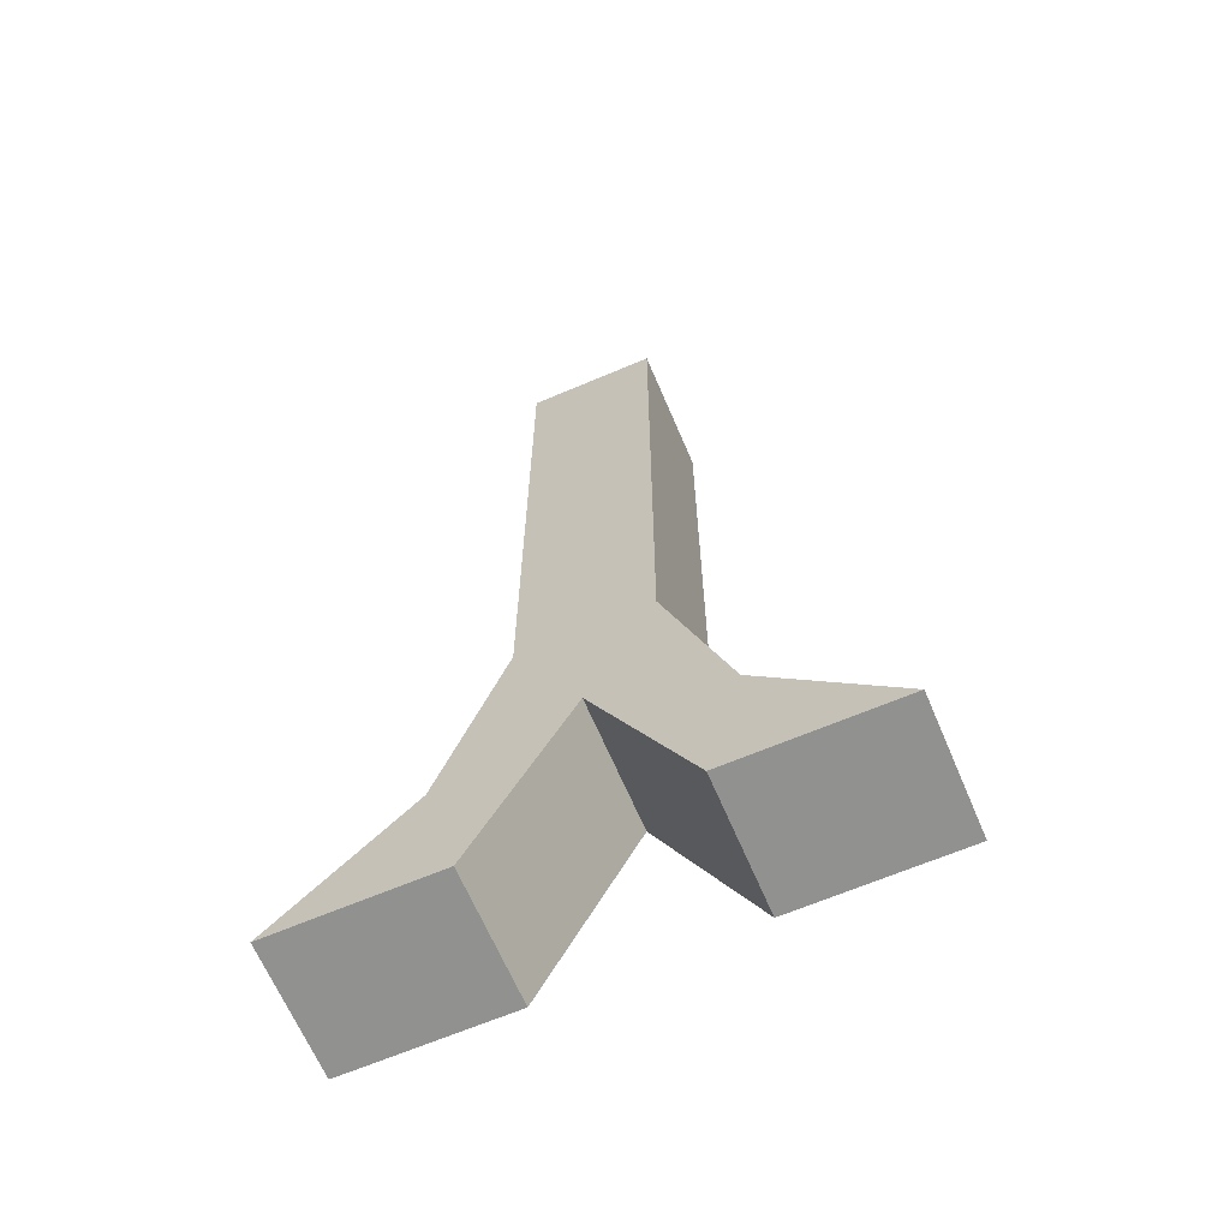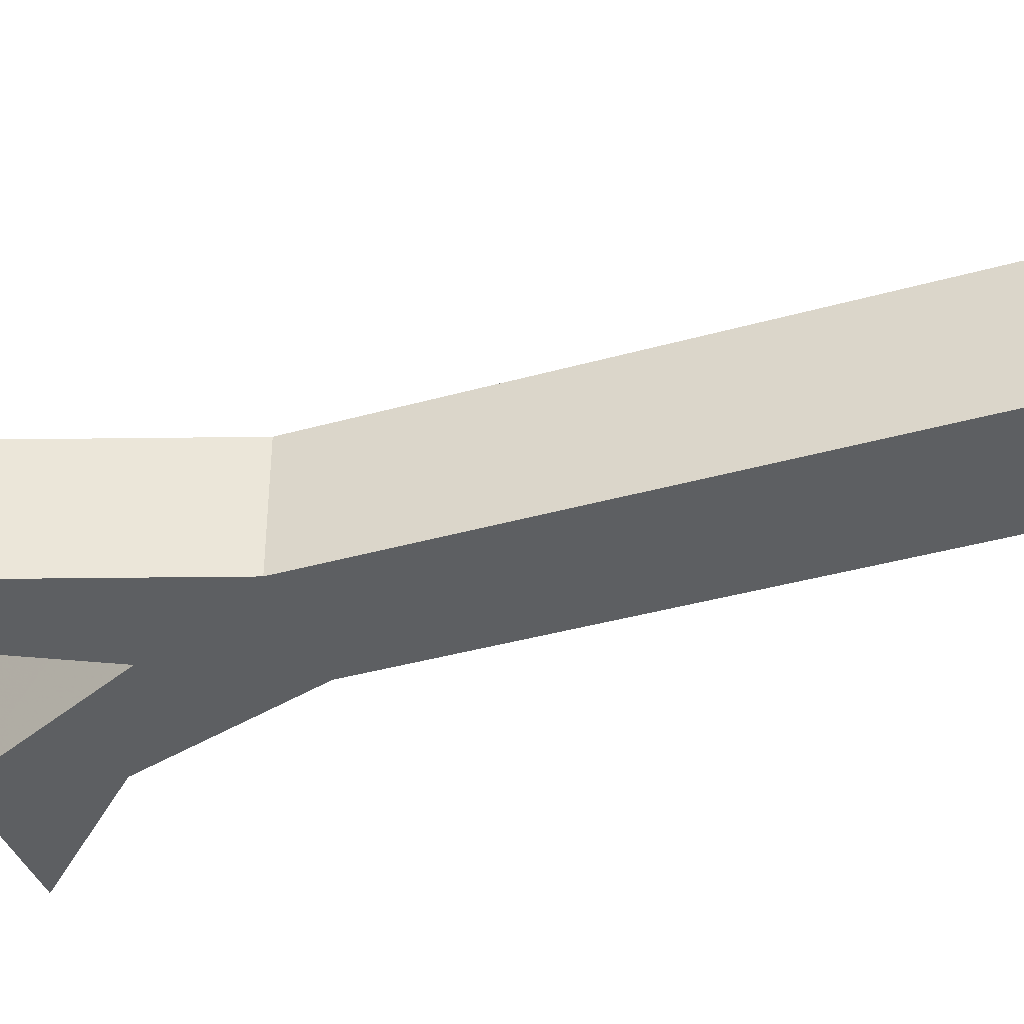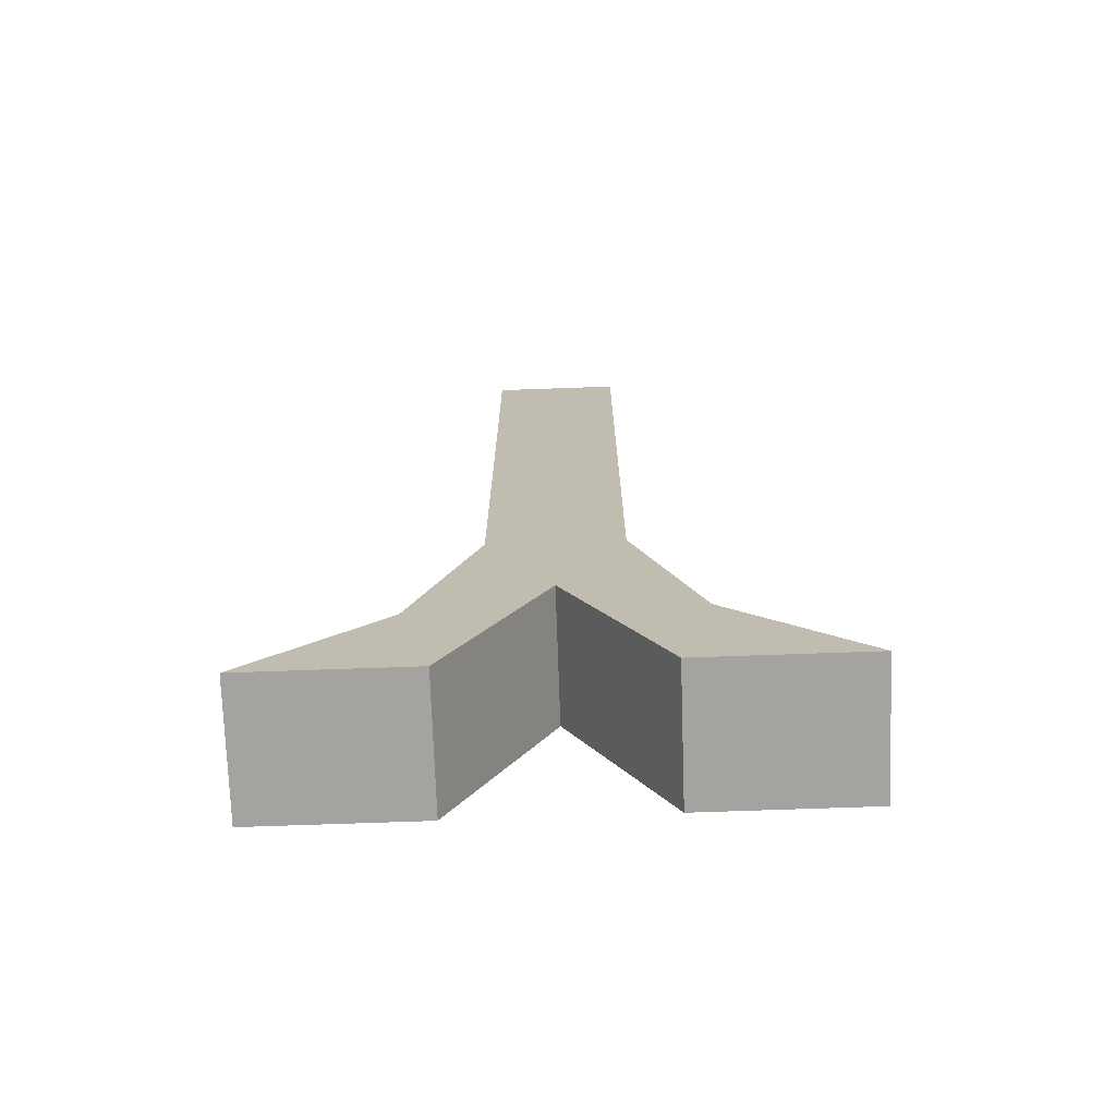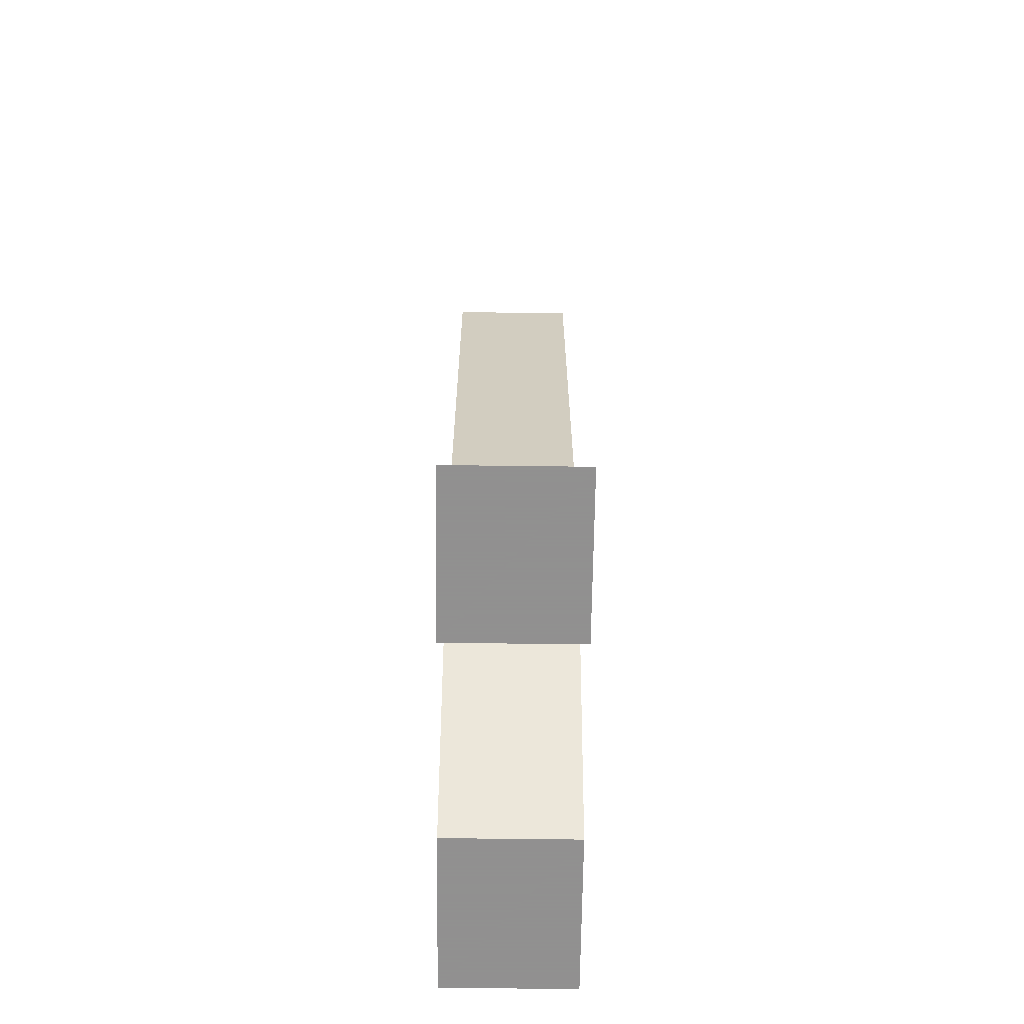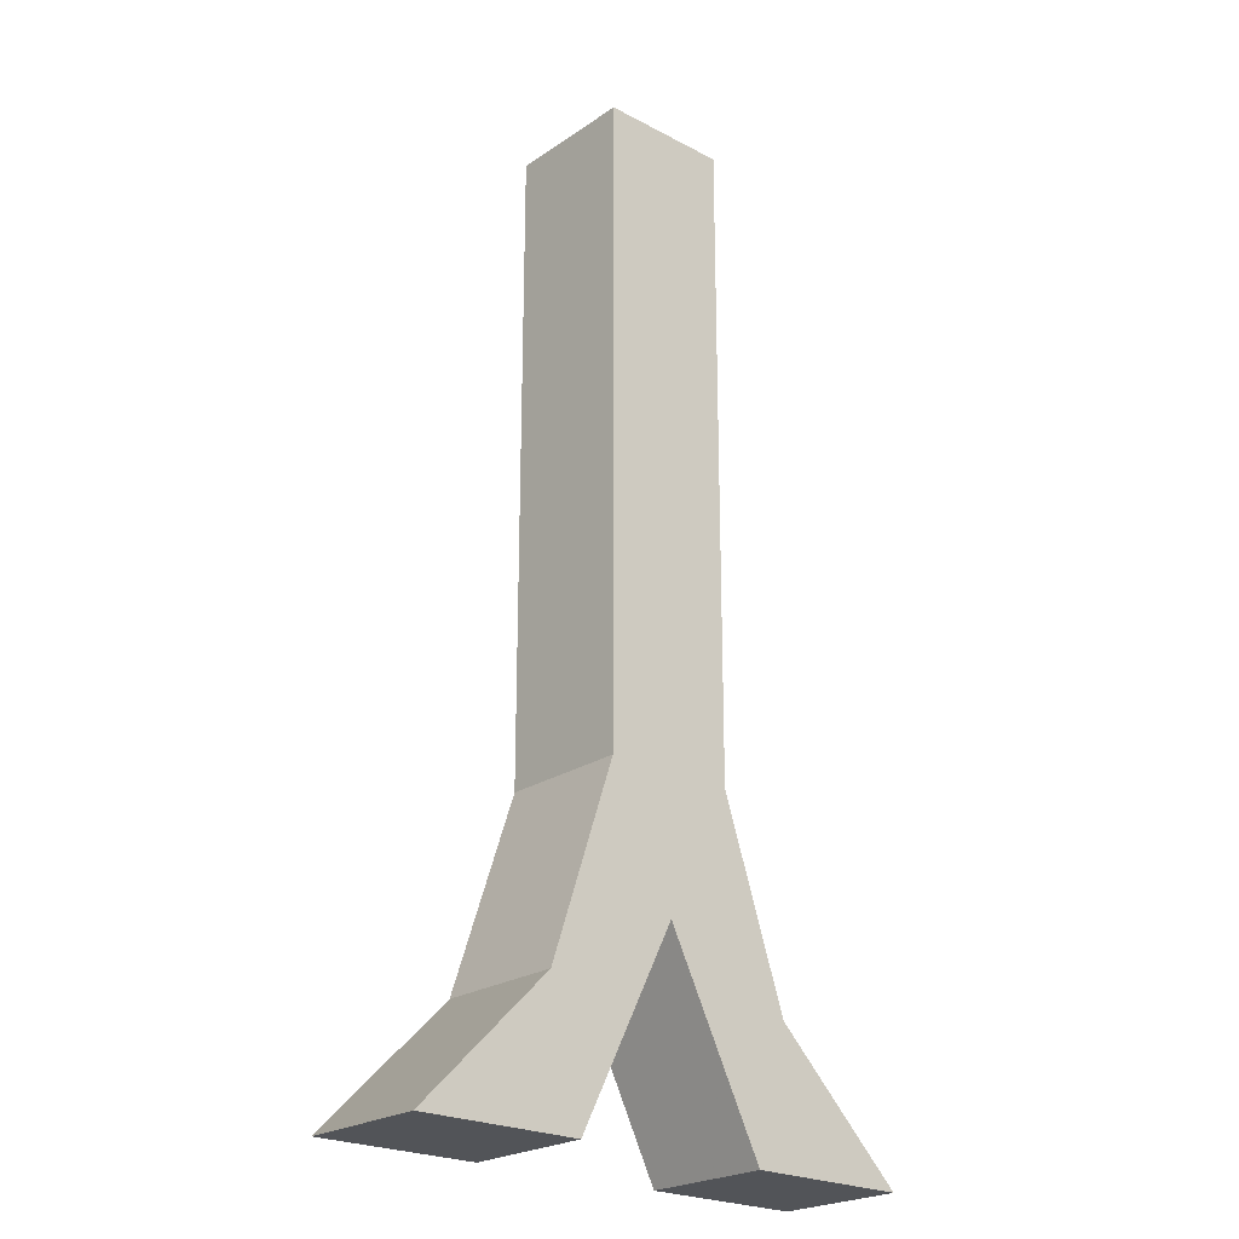
<metadata>
{"format":"obj","ext":"obj","renderer":"f3d","projection":"perspective","resolution":1024,"background":"white","views":[{"elev":-65.9,"azim":23.1,"up":"+Y"},{"elev":-39.5,"azim":109.3,"up":"+Z"},{"elev":-73.0,"azim":-178.0,"up":"+Y"},{"elev":-65.8,"azim":-90.7,"up":"+Y"},{"elev":-23.3,"azim":138.4,"up":"+Y"}]}
</metadata>
<code>
v 0.125 -1.25 0.125
v 0.125 -1.25 -0.125
v 0.125 0 -0.125
v 0.125 0 0.125
v -0.125 -1.25 0.125
v 0 -1.5 0.125
v 0.1875 -1.875 0.125
v 0.25 -1.625 0.125
v 0.25 -1.625 -0.125
v 0.1875 -1.875 -0.125
v 0 -1.5 -0.125
v -0.125 -1.25 -0.125
v -0.125 0 -0.125
v -0.125 0 0.125
v -0.25 -1.625 -0.125
v -0.25 -1.625 0.125
v -0.1875 -1.875 0.125
v -0.1875 -1.875 -0.125
v 0.5 -1.875 -0.125
v 0.5 -1.875 0.125
v -0.5 -1.875 0.125
v -0.5 -1.875 -0.125
v 0.125 0 -0.25
v 0.125 -2 -0.25
v 0.125 0 0.4922
v -0.125 0 0.4922
v -0.125 -2 0.4922
v -0.125 0 -0.25
v -0.2188 -0.4375 0.5
v 0.25 -1.625 0.5
v -0.2188 -0.4375 -0.25
v 0.2188 -0.4375 -0.25
v -0.25 -1.625 -0.25
v 0.2188 -0.4375 0.5
v -0.3906 -0.7266 -0.25
v 0.2266 -1.969 -0.25
v -0.3906 -0.7266 0.5
v 0.3906 -0.7266 0.5
v -0.2266 -1.969 0.5
v 0.3906 -0.7266 -0.25
v -0.3125 -0.9375 0.5
v 0.5 -1.875 0.5
v -0.3125 -0.9375 -0.25
v 0.3125 -0.9375 -0.25
v -0.5 -1.875 -0.25
v 0.3125 -0.9375 0.5
v -0.5 -1.875 0.5
v 0.5 -1.875 -0.25
v -0.5 0 0.125
v 0.5 0 0.125
v 0.5 0 -0.125
v -0.5 0 -0.125
v 0.125 0 -0.25
v 0.125 0 -0.25
v 0.125 0 -0.25
v 0.125 0 -0.25
v 0.125 0 -0.25
v 0.125 0 -0.25
f 1 2 3
f 1 3 4
f 1 4 5
f 1 5 6
f 1 6 7
f 1 7 8
f 1 8 9
f 1 9 2
f 2 9 10
f 2 10 11
f 2 11 12
f 2 12 13
f 2 13 3
f 14 13 12
f 14 12 5
f 14 5 4
f 12 15 16
f 12 16 5
f 5 16 17
f 5 17 6
f 6 17 18
f 6 18 11
f 6 11 7
f 7 11 10
f 7 10 19
f 7 19 20
f 7 20 8
f 8 20 19
f 8 19 9
f 9 19 10
f 21 16 15
f 21 15 22
f 21 22 18
f 21 18 17
f 21 17 16
f 12 11 18
f 12 18 15
f 15 18 22

</code>
